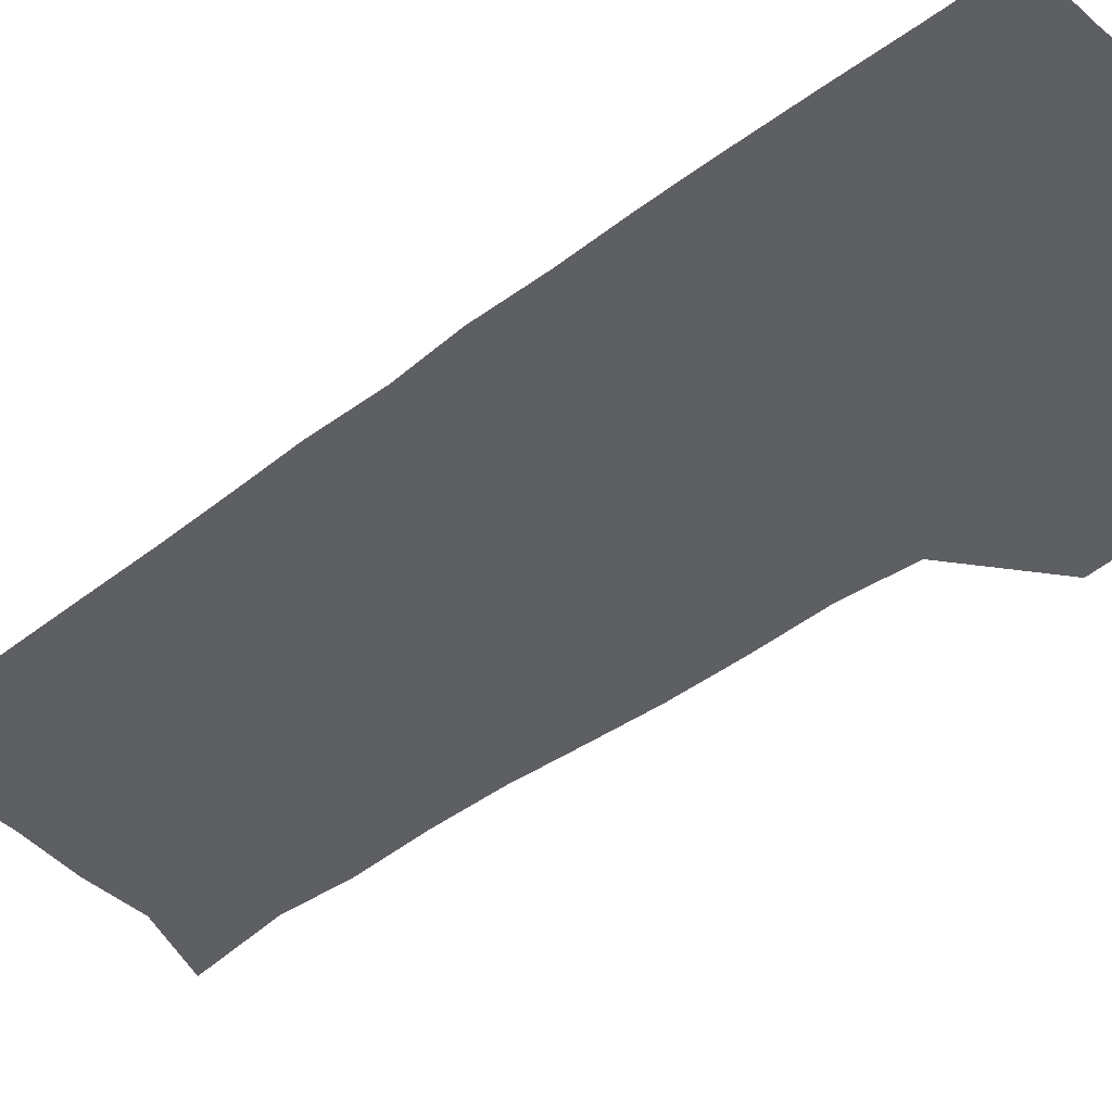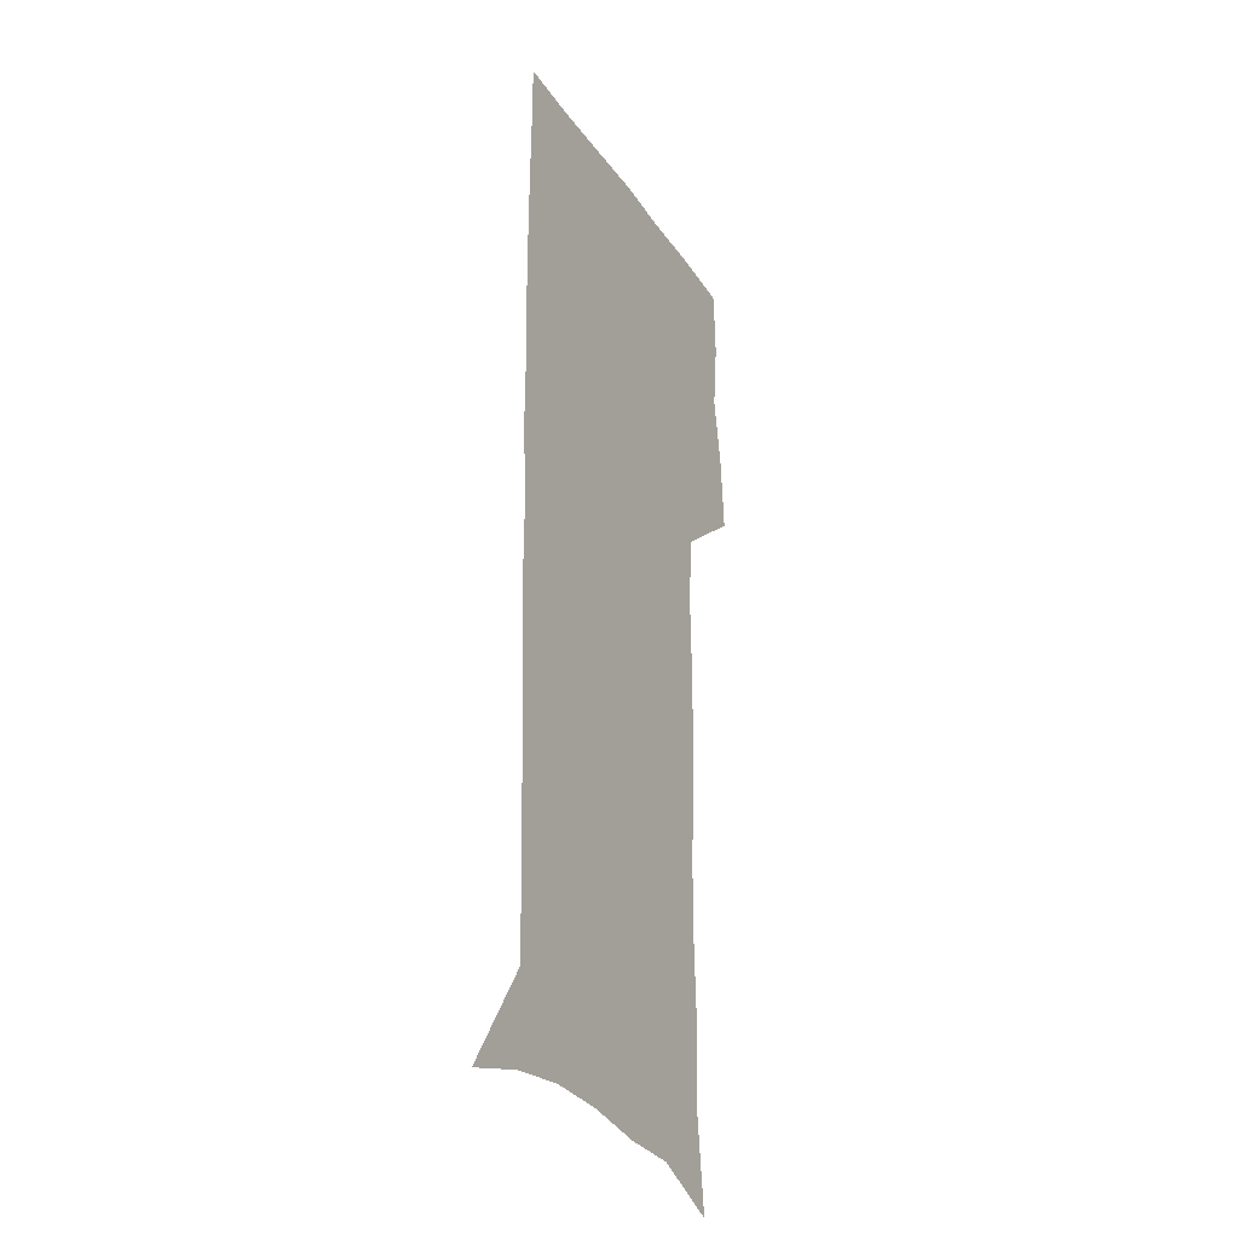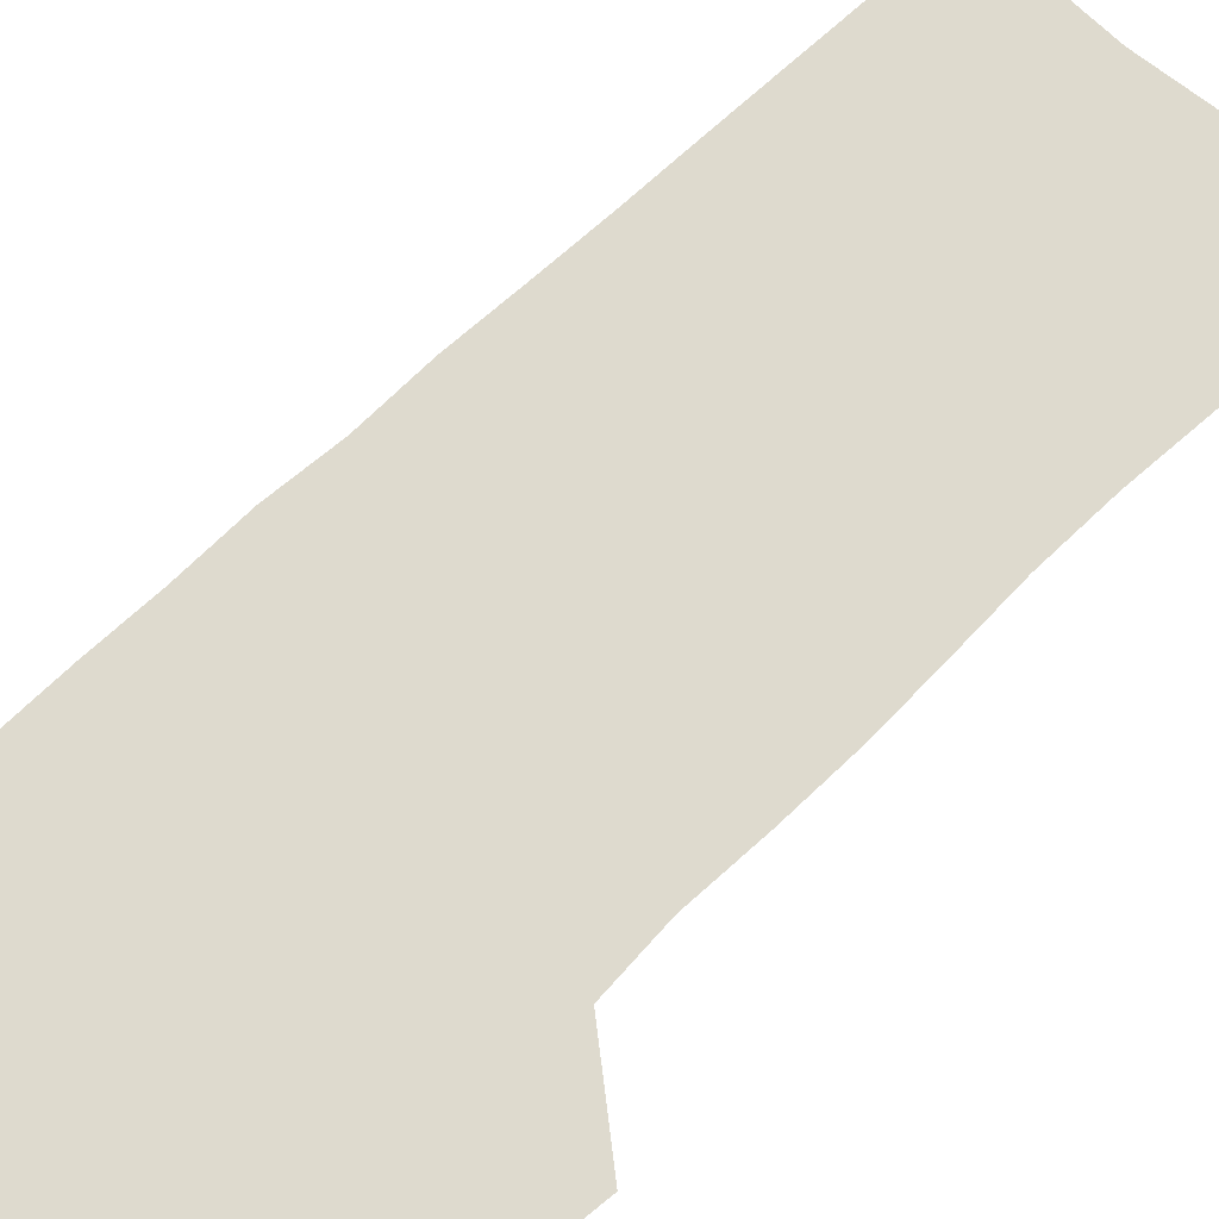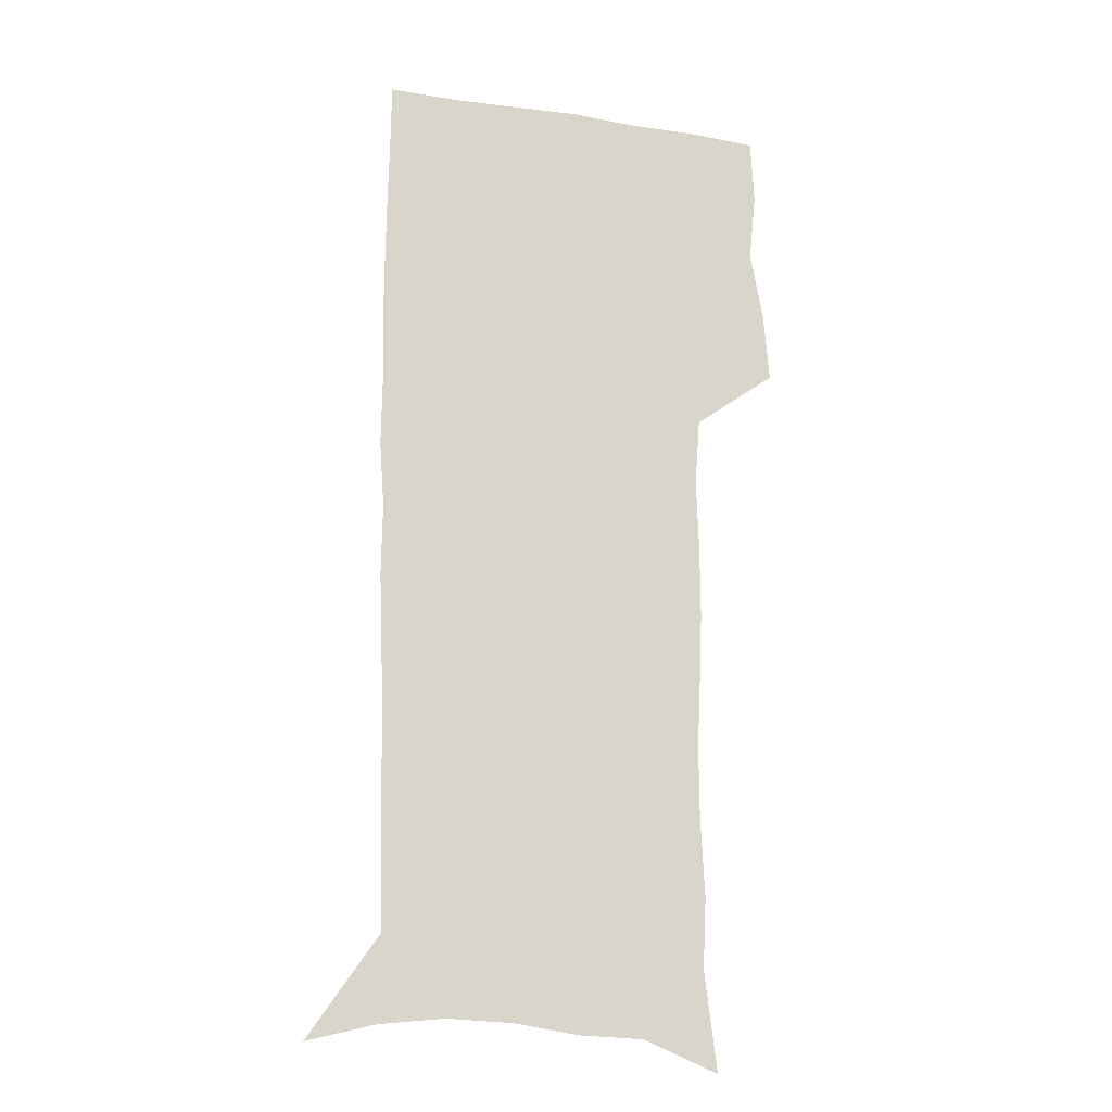
<metadata>
{"format":"obj","ext":"obj","renderer":"f3d","projection":"perspective","resolution":1024,"background":"white","views":[{"elev":-40.4,"azim":133.3,"up":"+Z"},{"elev":-28.2,"azim":116.7,"up":"+Y"},{"elev":71.2,"azim":-133.8,"up":"+Z"},{"elev":-18.0,"azim":162.8,"up":"+Y"}]}
</metadata>
<code>
v 474.2 446.3 0
v 476.7 476.8 0
v 482.3 508.2 0
v 479.2 538.7 0
v 480.6 567.7 0
v 508.4 125.8 0
v 513.8 169 0
v 512.3 199.8 0
v 514 233.9 0
v 514.2 265.8 0
v 512.7 296 0
v 511.5 326.3 0
v 511.6 357.8 0
v 512.7 389.8 0
v 510.4 419.3 0
v 513.9 450.3 0
v 511.8 479.1 0
v 514.4 508.4 0
v 514.2 537.3 0
v 510.5 569.1 0
v 541.3 139.2 0
v 544.1 178.2 0
v 546.2 213.5 0
v 546.1 244.3 0
v 545.2 273.9 0
v 544.8 304.1 0
v 544.3 334 0
v 543.7 363.7 0
v 543.6 393.5 0
v 544.7 423.5 0
v 545.4 452.4 0
v 545 480.4 0
v 545 508.5 0
v 545.4 535.9 0
v 541.4 568.6 0
v 569.5 140.1 0
v 572.1 182.7 0
v 574.4 220.6 0
v 573.8 248.6 0
v 573.6 278.5 0
v 573.4 308.1 0
v 573.2 337.7 0
v 573.3 367.3 0
v 573.6 396.5 0
v 573.7 425 0
v 574.3 453.5 0
v 573.6 481.1 0
v 573.7 508.8 0
v 573.3 536.7 0
v 570.7 569.8 0
v 598.3 144.2 0
v 599.6 187.6 0
v 600.2 218.9 0
v 600.4 248.2 0
v 600.5 279.9 0
v 600.7 308.6 0
v 600.9 340.2 0
v 601 368.5 0
v 601.3 396.7 0
v 601.6 425 0
v 601.6 453.7 0
v 601.7 481.4 0
v 601.6 509.2 0
v 601.4 536.4 0
v 600.4 568.6 0
v 626.7 145.2 0
v 626.7 183.1 0
v 626.6 217.3 0
v 627.1 247.7 0
v 627.4 278.1 0
v 628.1 307.3 0
v 628.1 338.2 0
v 628.4 367.5 0
v 629.3 395.7 0
v 629.9 424.3 0
v 629.7 453.3 0
v 629.8 481.4 0
v 630 509.6 0
v 629.6 537.9 0
v 629.9 567.4 0
v 655.1 142.1 0
v 654.4 178.8 0
v 655.2 210.5 0
v 655.9 241.4 0
v 656.4 272.2 0
v 657.4 302.1 0
v 658.7 332 0
v 658.2 363.3 0
v 660.3 392.1 0
v 659.8 422.3 0
v 660.5 451.6 0
v 660.4 480.9 0
v 660.1 510 0
v 659.4 539 0
v 659.1 567.8 0
v 685 134.5 0
v 691 571 0
v 691 601 0
f 15 16 1
f 1 16 2
f 16 17 2
f 2 17 3
f 17 18 3
f 3 18 4
f 18 19 4
f 4 19 5
f 19 20 5
f 6 21 7
f 21 22 7
f 7 22 8
f 22 23 8
f 8 23 9
f 23 24 9
f 9 24 10
f 24 25 10
f 10 25 11
f 25 26 11
f 11 26 12
f 26 27 12
f 12 27 13
f 27 28 13
f 13 28 14
f 28 29 14
f 14 29 15
f 29 30 15
f 15 30 16
f 30 31 16
f 16 31 17
f 31 32 17
f 17 32 18
f 32 33 18
f 18 33 19
f 33 34 19
f 19 34 20
f 34 35 20
f 21 36 22
f 36 37 22
f 22 37 23
f 37 38 23
f 23 38 24
f 38 39 24
f 24 39 25
f 39 40 25
f 25 40 26
f 40 41 26
f 26 41 27
f 41 42 27
f 27 42 28
f 42 43 28
f 28 43 29
f 43 44 29
f 29 44 30
f 44 45 30
f 30 45 31
f 45 46 31
f 31 46 32
f 46 47 32
f 32 47 33
f 47 48 33
f 33 48 34
f 48 49 34
f 34 49 35
f 49 50 35
f 36 51 37
f 51 52 37
f 37 52 38
f 52 53 38
f 38 53 39
f 53 54 39
f 39 54 40
f 54 55 40
f 40 55 41
f 55 56 41
f 41 56 42
f 56 57 42
f 42 57 43
f 57 58 43
f 43 58 44
f 58 59 44
f 44 59 45
f 59 60 45
f 45 60 46
f 60 61 46
f 46 61 47
f 61 62 47
f 47 62 48
f 62 63 48
f 48 63 49
f 63 64 49
f 49 64 50
f 64 65 50
f 51 66 52
f 66 67 52
f 52 67 53
f 67 68 53
f 53 68 54
f 68 69 54
f 54 69 55
f 69 70 55
f 55 70 56
f 70 71 56
f 56 71 57
f 71 72 57
f 57 72 58
f 72 73 58
f 58 73 59
f 73 74 59
f 59 74 60
f 74 75 60
f 60 75 61
f 75 76 61
f 61 76 62
f 76 77 62
f 62 77 63
f 77 78 63
f 63 78 64
f 78 79 64
f 64 79 65
f 79 80 65
f 66 81 67
f 81 82 67
f 67 82 68
f 82 83 68
f 68 83 69
f 83 84 69
f 69 84 70
f 84 85 70
f 70 85 71
f 85 86 71
f 71 86 72
f 86 87 72
f 72 87 73
f 87 88 73
f 73 88 74
f 88 89 74
f 74 89 75
f 89 90 75
f 75 90 76
f 90 91 76
f 76 91 77
f 91 92 77
f 77 92 78
f 92 93 78
f 78 93 79
f 93 94 79
f 79 94 80
f 94 95 80
f 81 96 82

</code>
